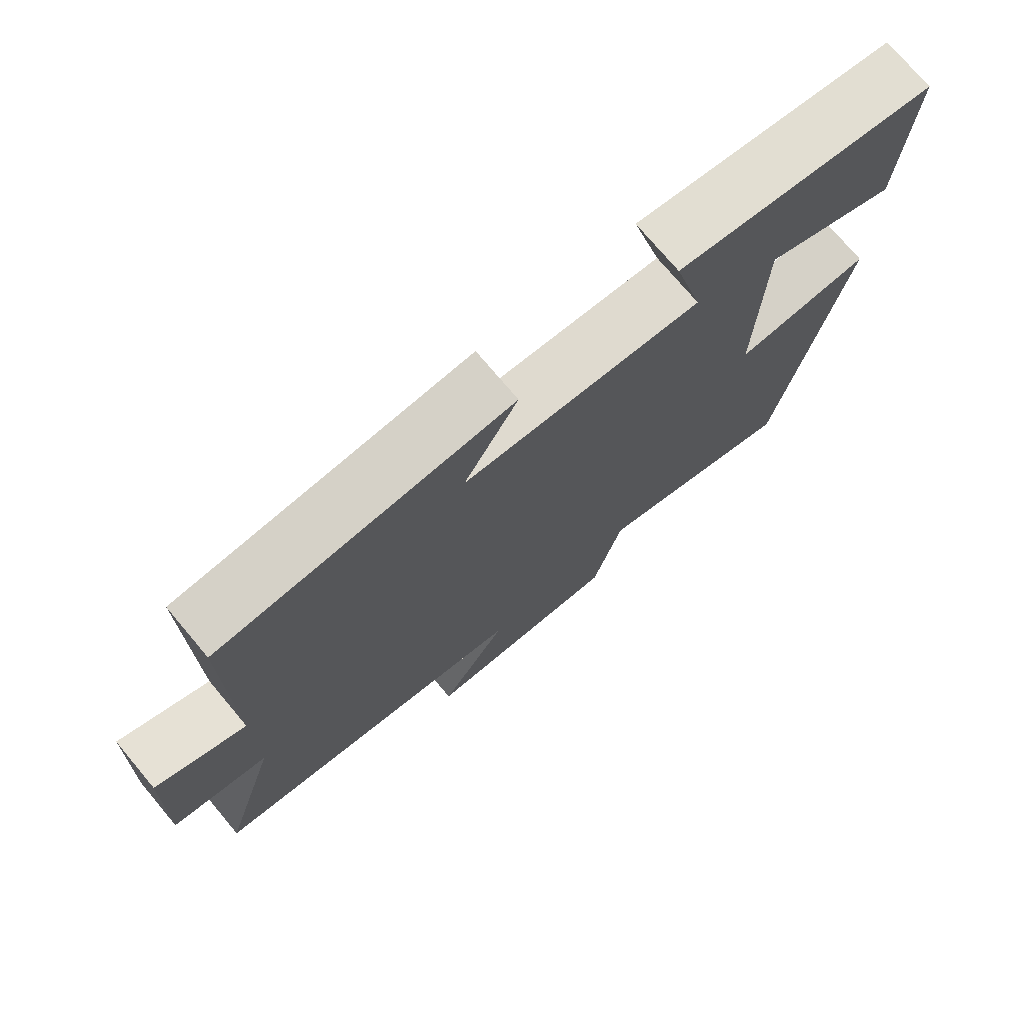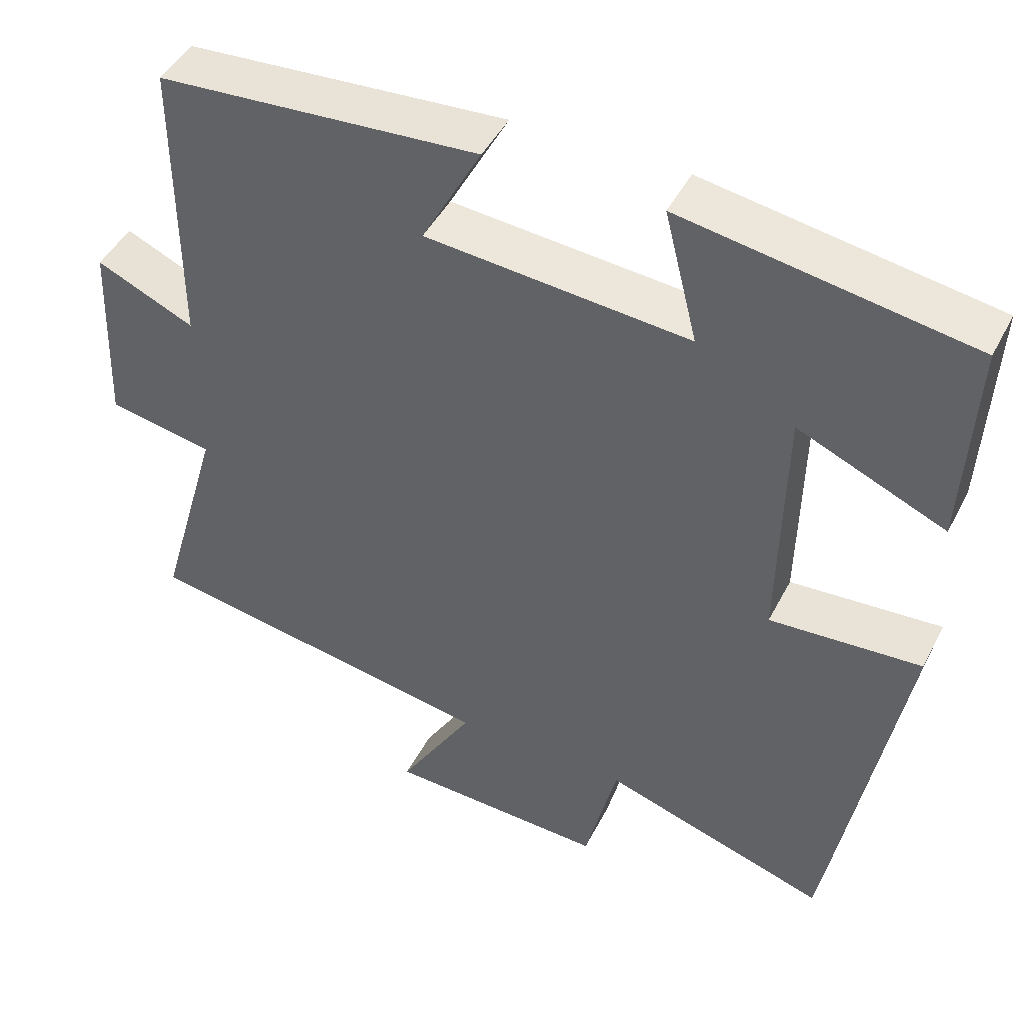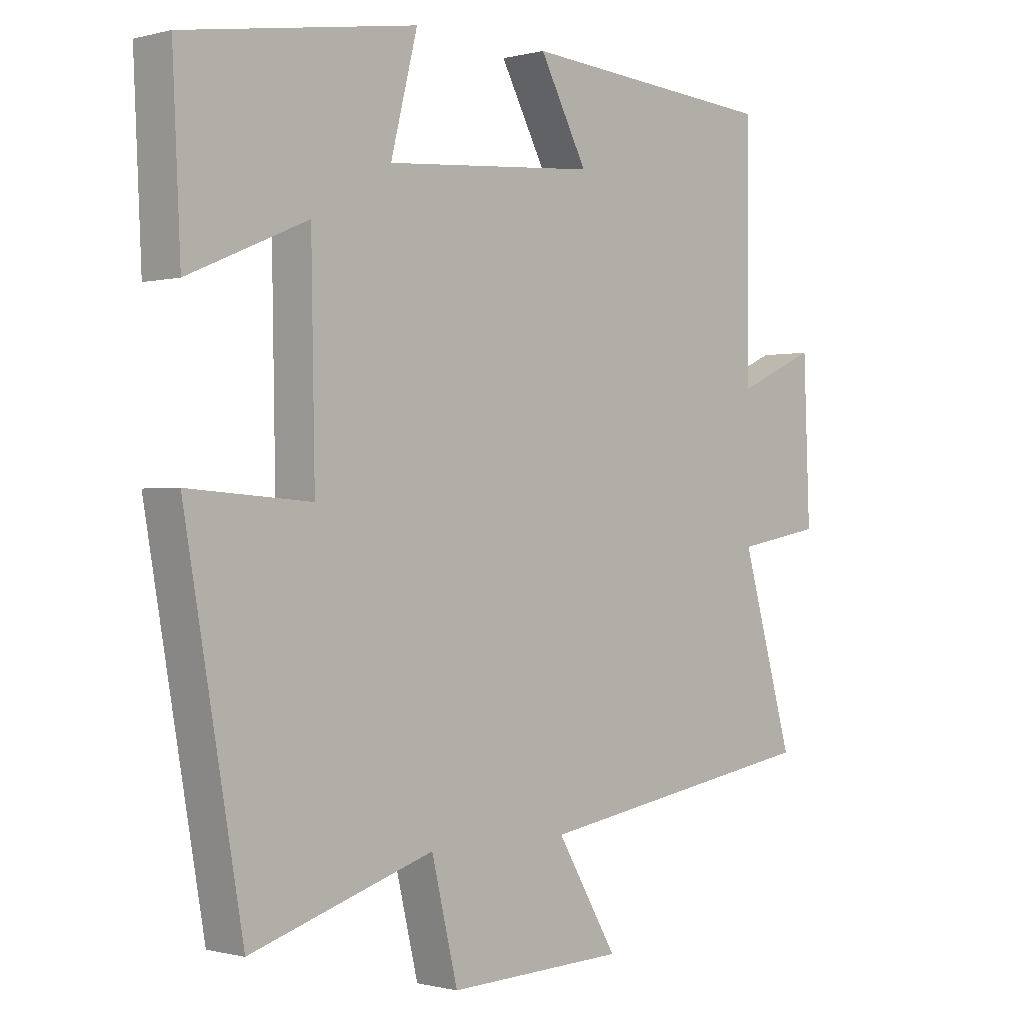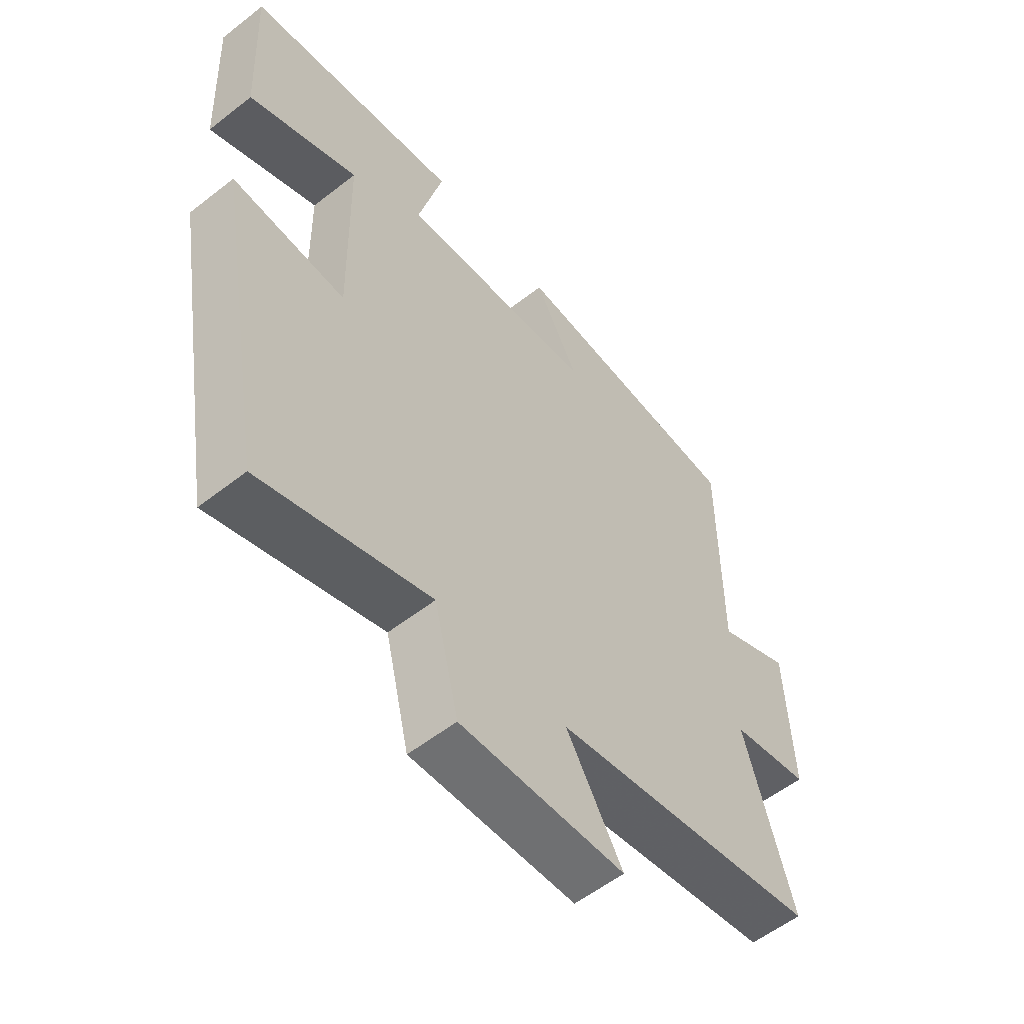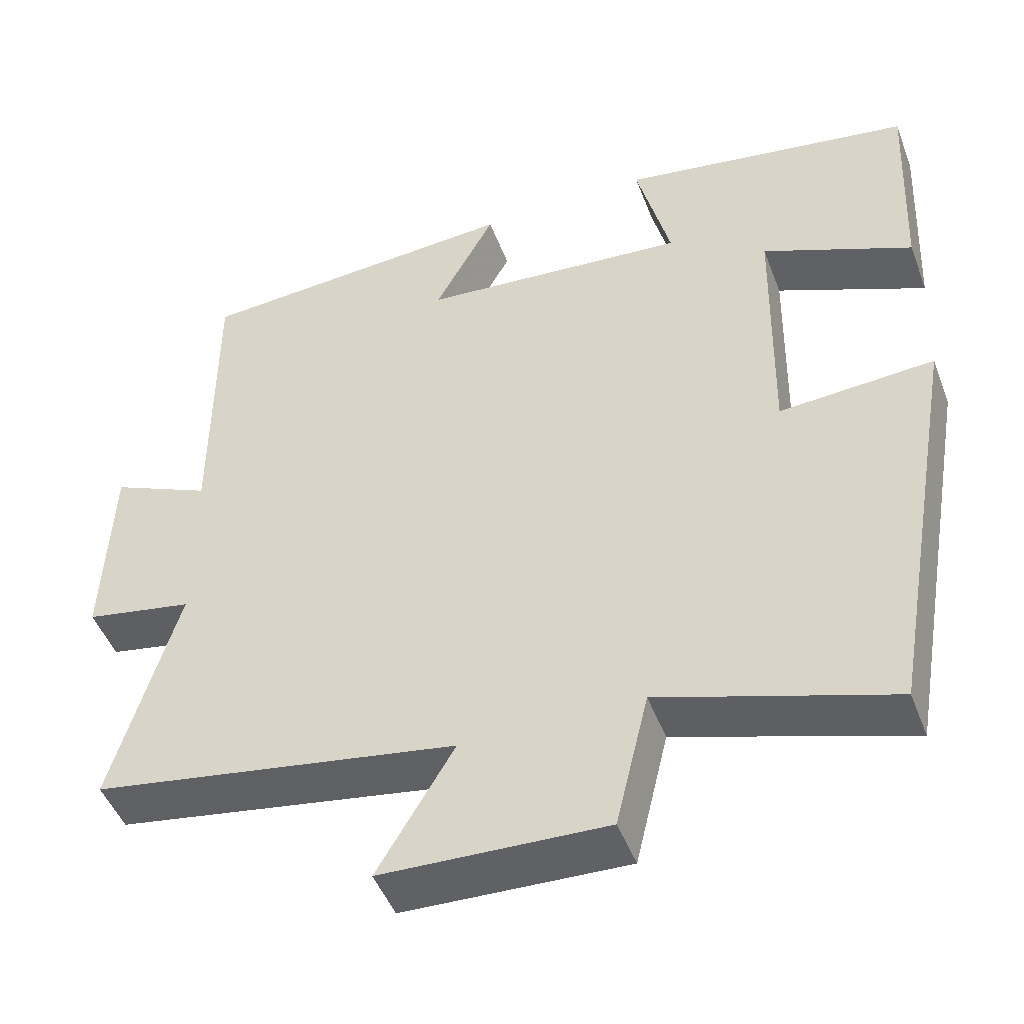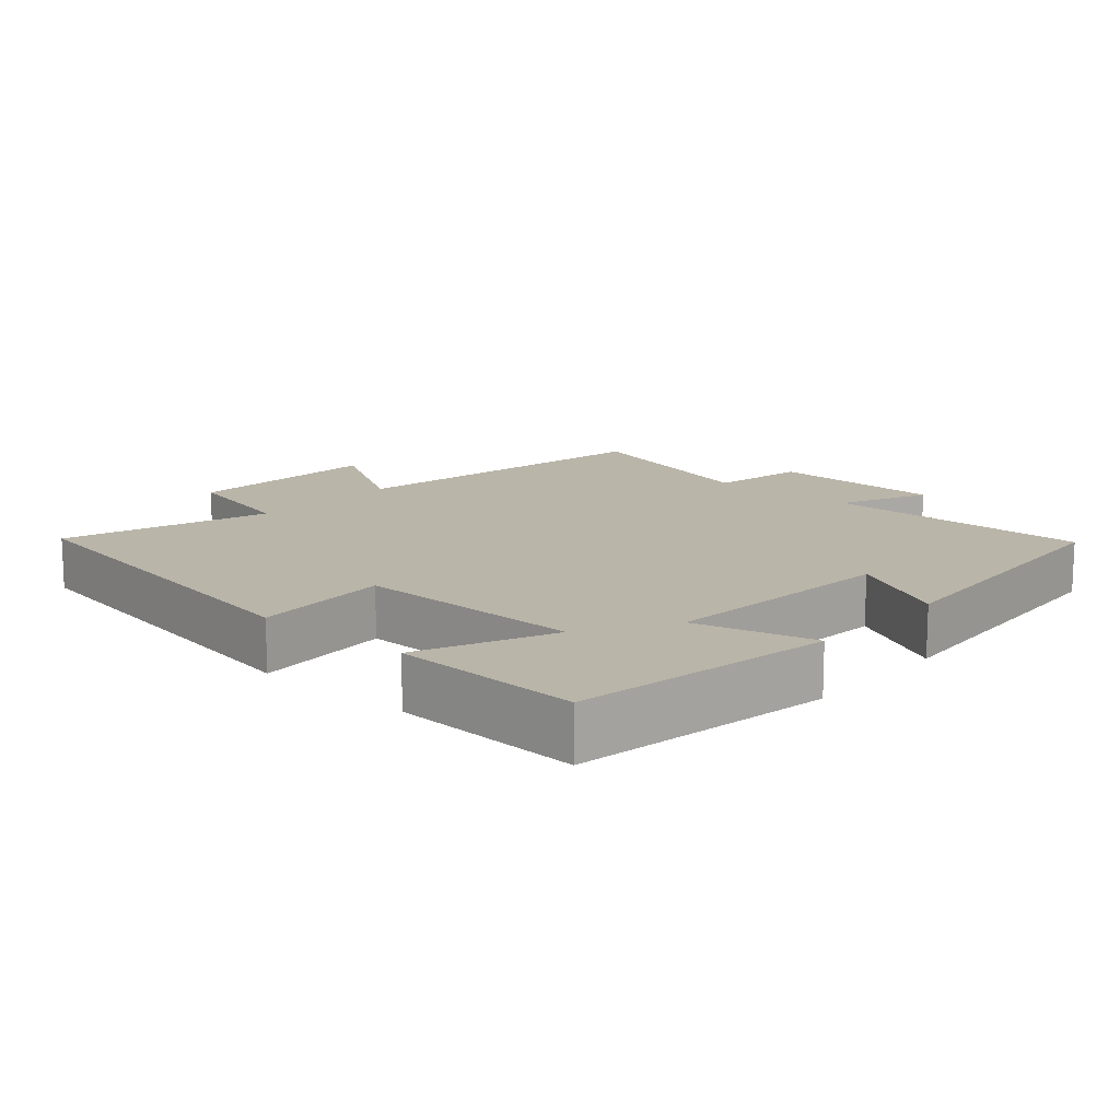
<metadata>
{"format":"obj","ext":"obj","renderer":"f3d","projection":"perspective","resolution":1024,"background":"white","views":[{"elev":74.6,"azim":139.9,"up":"+Z"},{"elev":45.8,"azim":-153.9,"up":"+Z"},{"elev":-0.5,"azim":-46.0,"up":"+Z"},{"elev":-56.4,"azim":-50.7,"up":"+Z"},{"elev":-47.6,"azim":-159.6,"up":"+Z"},{"elev":13.7,"azim":-48.6,"up":"+Y"}]}
</metadata>
<code>
v 0.5 0.07 0.47
v 0.5 0.07 0.087
v 0.628 0.07 0.144
v 0.638 0.07 -0.108
v 0.5 0.07 -0.133
v 0.584 0.07 -0.424
v 0.117 0.07 -0.5
v 0.215 0.07 -0.664
v -0.071 0.07 -0.674
v -0.113 0.07 -0.5
v -0.407 0.07 -0.592
v -0.5 0.07 -0.064
v -0.303 0.07 -0.078
v -0.309 0.07 0.25
v -0.5 0.07 0.168
v -0.513 0.07 0.44
v -0.139 0.07 0.5
v -0.182 0.07 0.329
v 0.16 0.07 0.357
v 0.083 0.07 0.5
v 0.5 0 0.47
v 0.5 0 0.087
v 0.628 0 0.144
v 0.638 0 -0.108
v 0.5 0 -0.133
v 0.584 0 -0.424
v 0.117 0 -0.5
v 0.215 0 -0.664
v -0.071 0 -0.674
v -0.113 0 -0.5
v -0.407 0 -0.592
v -0.5 0 -0.064
v -0.303 0 -0.078
v -0.309 0 0.25
v -0.5 0 0.168
v -0.513 0 0.44
v -0.139 0 0.5
v -0.182 0 0.329
v 0.16 0 0.357
v 0.083 0 0.5
f 19 20 1 2
f 18 19 2
f 15 16 17 18
f 14 15 18
f 13 14 18 2
f 10 11 12 13
f 10 13 2
f 7 8 9 10
f 5 6 7 10
f 5 10 2 3
f 3 4 5
f 22 21 40 39
f 22 39 38
f 38 37 36 35
f 38 35 34
f 22 38 34 33
f 33 32 31 30
f 22 33 30
f 30 29 28 27
f 30 27 26 25
f 23 22 30 25
f 25 24 23
f 1 21 22 2
f 2 22 23 3
f 3 23 24 4
f 4 24 25 5
f 5 25 26 6
f 6 26 27 7
f 7 27 28 8
f 8 28 29 9
f 9 29 30 10
f 10 30 31 11
f 11 31 32 12
f 12 32 33 13
f 13 33 34 14
f 14 34 35 15
f 15 35 36 16
f 16 36 37 17
f 17 37 38 18
f 18 38 39 19
f 19 39 40 20
f 20 40 21 1

</code>
